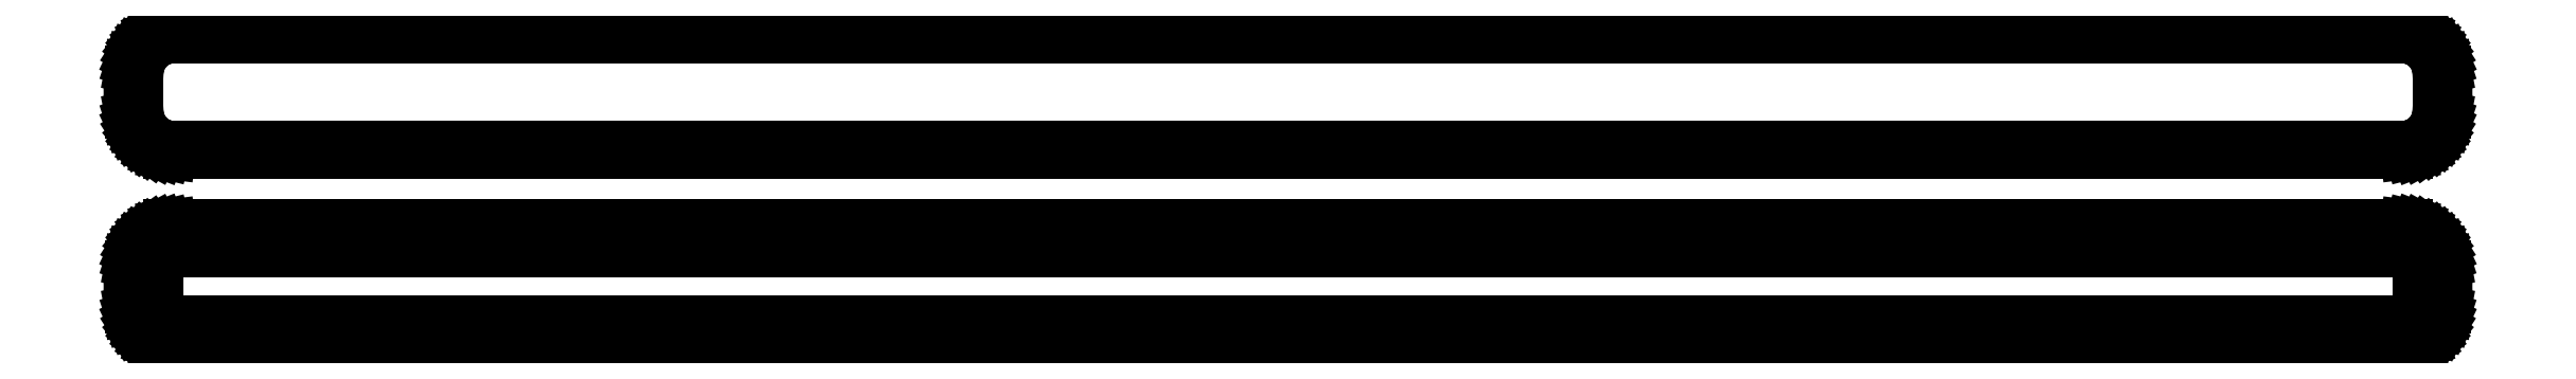
<metadata>
{"format":"dxf","ext":"dxf","renderer":"ezdxf+matplotlib","layout":"modelspace","background":"white","min_lineweight":24,"dpi":150}
</metadata>
<code>
0
SECTION
2
ENTITIES
0
LINE
8
0
10
138.4
20
64.59
11
139
21
64.74
0
LINE
8
0
10
139
20
64.74
11
139.6
21
64.98
0
LINE
8
0
10
139.6
20
64.98
11
140.2
21
65.28
0
LINE
8
0
10
140.2
20
65.28
11
140.7
21
65.65
0
LINE
8
0
10
140.7
20
65.65
11
141.1
21
66.08
0
LINE
8
0
10
141.1
20
66.08
11
141.5
21
66.56
0
LINE
8
0
10
141.5
20
66.56
11
141.9
21
67.09
0
LINE
8
0
10
141.9
20
67.09
11
142.1
21
67.66
0
LINE
8
0
10
142.1
20
67.66
11
142.3
21
68.26
0
LINE
8
0
10
142.3
20
68.26
11
142.5
21
68.87
0
LINE
8
0
10
142.5
20
68.87
11
142.5
21
69.5
0
LINE
8
0
10
142.5
20
69.5
11
142.5
21
74.5
0
LINE
8
0
10
142.5
20
74.5
11
142.5
21
75.13
0
LINE
8
0
10
142.5
20
75.13
11
142.3
21
75.74
0
LINE
8
0
10
142.3
20
75.74
11
142.1
21
76.34
0
LINE
8
0
10
142.1
20
76.34
11
141.9
21
76.91
0
LINE
8
0
10
141.9
20
76.91
11
141.5
21
77.44
0
LINE
8
0
10
141.5
20
77.44
11
141.1
21
77.92
0
LINE
8
0
10
141.1
20
77.92
11
140.7
21
78.35
0
LINE
8
0
10
140.7
20
78.35
11
140.2
21
78.72
0
LINE
8
0
10
140.2
20
78.72
11
139.6
21
79.02
0
LINE
8
0
10
139.6
20
79.02
11
139
21
79.26
0
LINE
8
0
10
139
20
79.26
11
138.4
21
79.41
0
LINE
8
0
10
138.4
20
79.41
11
137.8
21
79.49
0
LINE
8
0
10
137.8
20
79.49
11
-137.8
21
79.49
0
LINE
8
0
10
-137.8
20
79.49
11
-138.4
21
79.41
0
LINE
8
0
10
-138.4
20
79.41
11
-139
21
79.26
0
LINE
8
0
10
-139
20
79.26
11
-139.6
21
79.02
0
LINE
8
0
10
-139.6
20
79.02
11
-140.2
21
78.72
0
LINE
8
0
10
-140.2
20
78.72
11
-140.7
21
78.35
0
LINE
8
0
10
-140.7
20
78.35
11
-141.1
21
77.92
0
LINE
8
0
10
-141.1
20
77.92
11
-141.5
21
77.44
0
LINE
8
0
10
-141.5
20
77.44
11
-141.9
21
76.91
0
LINE
8
0
10
-141.9
20
76.91
11
-142.1
21
76.34
0
LINE
8
0
10
-142.1
20
76.34
11
-142.3
21
75.74
0
LINE
8
0
10
-142.3
20
75.74
11
-142.5
21
75.13
0
LINE
8
0
10
-142.5
20
75.13
11
-142.5
21
74.5
0
LINE
8
0
10
-142.5
20
74.5
11
-142.5
21
69.5
0
LINE
8
0
10
-142.5
20
69.5
11
-142.5
21
68.87
0
LINE
8
0
10
-142.5
20
68.87
11
-142.3
21
68.26
0
LINE
8
0
10
-142.3
20
68.26
11
-142.1
21
67.66
0
LINE
8
0
10
-142.1
20
67.66
11
-141.9
21
67.09
0
LINE
8
0
10
-141.9
20
67.09
11
-141.5
21
66.56
0
LINE
8
0
10
-141.5
20
66.56
11
-141.1
21
66.08
0
LINE
8
0
10
-141.1
20
66.08
11
-140.7
21
65.65
0
LINE
8
0
10
-140.7
20
65.65
11
-140.2
21
65.28
0
LINE
8
0
10
-140.2
20
65.28
11
-139.6
21
64.98
0
LINE
8
0
10
-139.6
20
64.98
11
-139
21
64.74
0
LINE
8
0
10
-139
20
64.74
11
-138.4
21
64.59
0
LINE
8
0
10
-138.4
20
64.59
11
-137.8
21
64.51
0
LINE
8
0
10
-137.8
20
64.51
11
137.8
21
64.51
0
LINE
8
0
10
137.8
20
64.51
11
138.4
21
64.59
0
LINE
8
0
10
-137.5
20
65.18
11
-138.1
21
65.25
0
LINE
8
0
10
-138.1
20
65.25
11
-138.7
21
65.4
0
LINE
8
0
10
-138.7
20
65.4
11
-139.2
21
65.61
0
LINE
8
0
10
-139.2
20
65.61
11
-139.7
21
65.88
0
LINE
8
0
10
-139.7
20
65.88
11
-140.2
21
66.22
0
LINE
8
0
10
-140.2
20
66.22
11
-140.6
21
66.62
0
LINE
8
0
10
-140.6
20
66.62
11
-141
21
67.06
0
LINE
8
0
10
-141
20
67.06
11
-141.3
21
67.54
0
LINE
8
0
10
-141.3
20
67.54
11
-141.5
21
68.06
0
LINE
8
0
10
-141.5
20
68.06
11
-141.7
21
68.61
0
LINE
8
0
10
-141.7
20
68.61
11
-141.8
21
69.18
0
LINE
8
0
10
-141.8
20
69.18
11
-141.8
21
69.75
0
LINE
8
0
10
-141.8
20
69.75
11
-141.8
21
74.25
0
LINE
8
0
10
-141.8
20
74.25
11
-141.8
21
74.82
0
LINE
8
0
10
-141.8
20
74.82
11
-141.7
21
75.39
0
LINE
8
0
10
-141.7
20
75.39
11
-141.5
21
75.94
0
LINE
8
0
10
-141.5
20
75.94
11
-141.3
21
76.46
0
LINE
8
0
10
-141.3
20
76.46
11
-141
21
76.94
0
LINE
8
0
10
-141
20
76.94
11
-140.6
21
77.38
0
LINE
8
0
10
-140.6
20
77.38
11
-140.2
21
77.78
0
LINE
8
0
10
-140.2
20
77.78
11
-139.7
21
78.12
0
LINE
8
0
10
-139.7
20
78.12
11
-139.2
21
78.39
0
LINE
8
0
10
-139.2
20
78.39
11
-138.7
21
78.6
0
LINE
8
0
10
-138.7
20
78.6
11
-138.1
21
78.75
0
LINE
8
0
10
-138.1
20
78.75
11
-137.5
21
78.82
0
LINE
8
0
10
-137.5
20
78.82
11
137.5
21
78.82
0
LINE
8
0
10
137.5
20
78.82
11
138.1
21
78.75
0
LINE
8
0
10
138.1
20
78.75
11
138.7
21
78.6
0
LINE
8
0
10
138.7
20
78.6
11
139.2
21
78.39
0
LINE
8
0
10
139.2
20
78.39
11
139.7
21
78.12
0
LINE
8
0
10
139.7
20
78.12
11
140.2
21
77.78
0
LINE
8
0
10
140.2
20
77.78
11
140.6
21
77.38
0
LINE
8
0
10
140.6
20
77.38
11
141
21
76.94
0
LINE
8
0
10
141
20
76.94
11
141.3
21
76.46
0
LINE
8
0
10
141.3
20
76.46
11
141.5
21
75.94
0
LINE
8
0
10
141.5
20
75.94
11
141.7
21
75.39
0
LINE
8
0
10
141.7
20
75.39
11
141.8
21
74.82
0
LINE
8
0
10
141.8
20
74.82
11
141.8
21
74.25
0
LINE
8
0
10
141.8
20
74.25
11
141.8
21
69.75
0
LINE
8
0
10
141.8
20
69.75
11
141.8
21
69.18
0
LINE
8
0
10
141.8
20
69.18
11
141.7
21
68.61
0
LINE
8
0
10
141.7
20
68.61
11
141.5
21
68.06
0
LINE
8
0
10
141.5
20
68.06
11
141.3
21
67.54
0
LINE
8
0
10
141.3
20
67.54
11
141
21
67.06
0
LINE
8
0
10
141
20
67.06
11
140.6
21
66.62
0
LINE
8
0
10
140.6
20
66.62
11
140.2
21
66.22
0
LINE
8
0
10
140.2
20
66.22
11
139.7
21
65.88
0
LINE
8
0
10
139.7
20
65.88
11
139.2
21
65.61
0
LINE
8
0
10
139.2
20
65.61
11
138.7
21
65.4
0
LINE
8
0
10
138.7
20
65.4
11
138.1
21
65.25
0
LINE
8
0
10
138.1
20
65.25
11
137.5
21
65.18
0
LINE
8
0
10
137.5
20
65.18
11
-137.5
21
65.18
0
LINE
8
0
10
138.4
20
40.59
11
139
21
40.74
0
LINE
8
0
10
139
20
40.74
11
139.6
21
40.98
0
LINE
8
0
10
139.6
20
40.98
11
140.2
21
41.28
0
LINE
8
0
10
140.2
20
41.28
11
140.7
21
41.65
0
LINE
8
0
10
140.7
20
41.65
11
141.1
21
42.08
0
LINE
8
0
10
141.1
20
42.08
11
141.5
21
42.56
0
LINE
8
0
10
141.5
20
42.56
11
141.9
21
43.09
0
LINE
8
0
10
141.9
20
43.09
11
142.1
21
43.66
0
LINE
8
0
10
142.1
20
43.66
11
142.3
21
44.26
0
LINE
8
0
10
142.3
20
44.26
11
142.5
21
44.87
0
LINE
8
0
10
142.5
20
44.87
11
142.5
21
45.5
0
LINE
8
0
10
142.5
20
45.5
11
142.5
21
50.5
0
LINE
8
0
10
142.5
20
50.5
11
142.5
21
51.13
0
LINE
8
0
10
142.5
20
51.13
11
142.3
21
51.74
0
LINE
8
0
10
142.3
20
51.74
11
142.1
21
52.34
0
LINE
8
0
10
142.1
20
52.34
11
141.9
21
52.91
0
LINE
8
0
10
141.9
20
52.91
11
141.5
21
53.44
0
LINE
8
0
10
141.5
20
53.44
11
141.1
21
53.92
0
LINE
8
0
10
141.1
20
53.92
11
140.7
21
54.35
0
LINE
8
0
10
140.7
20
54.35
11
140.2
21
54.72
0
LINE
8
0
10
140.2
20
54.72
11
139.6
21
55.02
0
LINE
8
0
10
139.6
20
55.02
11
139
21
55.26
0
LINE
8
0
10
139
20
55.26
11
138.4
21
55.41
0
LINE
8
0
10
138.4
20
55.41
11
137.8
21
55.49
0
LINE
8
0
10
137.8
20
55.49
11
-137.8
21
55.49
0
LINE
8
0
10
-137.8
20
55.49
11
-138.4
21
55.41
0
LINE
8
0
10
-138.4
20
55.41
11
-139
21
55.26
0
LINE
8
0
10
-139
20
55.26
11
-139.6
21
55.02
0
LINE
8
0
10
-139.6
20
55.02
11
-140.2
21
54.72
0
LINE
8
0
10
-140.2
20
54.72
11
-140.7
21
54.35
0
LINE
8
0
10
-140.7
20
54.35
11
-141.1
21
53.92
0
LINE
8
0
10
-141.1
20
53.92
11
-141.5
21
53.44
0
LINE
8
0
10
-141.5
20
53.44
11
-141.9
21
52.91
0
LINE
8
0
10
-141.9
20
52.91
11
-142.1
21
52.34
0
LINE
8
0
10
-142.1
20
52.34
11
-142.3
21
51.74
0
LINE
8
0
10
-142.3
20
51.74
11
-142.5
21
51.13
0
LINE
8
0
10
-142.5
20
51.13
11
-142.5
21
50.5
0
LINE
8
0
10
-142.5
20
50.5
11
-142.5
21
45.5
0
LINE
8
0
10
-142.5
20
45.5
11
-142.5
21
44.87
0
LINE
8
0
10
-142.5
20
44.87
11
-142.3
21
44.26
0
LINE
8
0
10
-142.3
20
44.26
11
-142.1
21
43.66
0
LINE
8
0
10
-142.1
20
43.66
11
-141.9
21
43.09
0
LINE
8
0
10
-141.9
20
43.09
11
-141.5
21
42.56
0
LINE
8
0
10
-141.5
20
42.56
11
-141.1
21
42.08
0
LINE
8
0
10
-141.1
20
42.08
11
-140.7
21
41.65
0
LINE
8
0
10
-140.7
20
41.65
11
-140.2
21
41.28
0
LINE
8
0
10
-140.2
20
41.28
11
-139.6
21
40.98
0
LINE
8
0
10
-139.6
20
40.98
11
-139
21
40.74
0
LINE
8
0
10
-139
20
40.74
11
-138.4
21
40.59
0
LINE
8
0
10
-138.4
20
40.59
11
-137.8
21
40.51
0
LINE
8
0
10
-137.8
20
40.51
11
137.8
21
40.51
0
LINE
8
0
10
137.8
20
40.51
11
138.4
21
40.59
0
LINE
8
0
10
-137.4
20
43.64
11
-137.6
21
43.68
0
LINE
8
0
10
-137.6
20
43.68
11
-137.9
21
43.74
0
LINE
8
0
10
-137.9
20
43.74
11
-138.1
21
43.84
0
LINE
8
0
10
-138.1
20
43.84
11
-138.4
21
43.97
0
LINE
8
0
10
-138.4
20
43.97
11
-138.6
21
44.12
0
LINE
8
0
10
-138.6
20
44.12
11
-138.8
21
44.31
0
LINE
8
0
10
-138.8
20
44.31
11
-139
21
44.51
0
LINE
8
0
10
-139
20
44.51
11
-139.1
21
44.73
0
LINE
8
0
10
-139.1
20
44.73
11
-139.2
21
44.97
0
LINE
8
0
10
-139.2
20
44.97
11
-139.3
21
45.23
0
LINE
8
0
10
-139.3
20
45.23
11
-139.3
21
45.49
0
LINE
8
0
10
-139.3
20
45.49
11
-139.4
21
45.75
0
LINE
8
0
10
-139.4
20
45.75
11
-139.4
21
50.25
0
LINE
8
0
10
-139.4
20
50.25
11
-139.3
21
50.51
0
LINE
8
0
10
-139.3
20
50.51
11
-139.3
21
50.77
0
LINE
8
0
10
-139.3
20
50.77
11
-139.2
21
51.03
0
LINE
8
0
10
-139.2
20
51.03
11
-139.1
21
51.27
0
LINE
8
0
10
-139.1
20
51.27
11
-139
21
51.49
0
LINE
8
0
10
-139
20
51.49
11
-138.8
21
51.69
0
LINE
8
0
10
-138.8
20
51.69
11
-138.6
21
51.88
0
LINE
8
0
10
-138.6
20
51.88
11
-138.4
21
52.03
0
LINE
8
0
10
-138.4
20
52.03
11
-138.1
21
52.16
0
LINE
8
0
10
-138.1
20
52.16
11
-137.9
21
52.26
0
LINE
8
0
10
-137.9
20
52.26
11
-137.6
21
52.32
0
LINE
8
0
10
-137.6
20
52.32
11
-137.4
21
52.36
0
LINE
8
0
10
-137.4
20
52.36
11
137.4
21
52.36
0
LINE
8
0
10
137.4
20
52.36
11
137.6
21
52.32
0
LINE
8
0
10
137.6
20
52.32
11
137.9
21
52.26
0
LINE
8
0
10
137.9
20
52.26
11
138.1
21
52.16
0
LINE
8
0
10
138.1
20
52.16
11
138.4
21
52.03
0
LINE
8
0
10
138.4
20
52.03
11
138.6
21
51.88
0
LINE
8
0
10
138.6
20
51.88
11
138.8
21
51.69
0
LINE
8
0
10
138.8
20
51.69
11
139
21
51.49
0
LINE
8
0
10
139
20
51.49
11
139.1
21
51.27
0
LINE
8
0
10
139.1
20
51.27
11
139.2
21
51.03
0
LINE
8
0
10
139.2
20
51.03
11
139.3
21
50.77
0
LINE
8
0
10
139.3
20
50.77
11
139.3
21
50.51
0
LINE
8
0
10
139.3
20
50.51
11
139.4
21
50.25
0
LINE
8
0
10
139.4
20
50.25
11
139.4
21
45.75
0
LINE
8
0
10
139.4
20
45.75
11
139.3
21
45.49
0
LINE
8
0
10
139.3
20
45.49
11
139.3
21
45.23
0
LINE
8
0
10
139.3
20
45.23
11
139.2
21
44.97
0
LINE
8
0
10
139.2
20
44.97
11
139.1
21
44.73
0
LINE
8
0
10
139.1
20
44.73
11
139
21
44.51
0
LINE
8
0
10
139
20
44.51
11
138.8
21
44.31
0
LINE
8
0
10
138.8
20
44.31
11
138.6
21
44.12
0
LINE
8
0
10
138.6
20
44.12
11
138.4
21
43.97
0
LINE
8
0
10
138.4
20
43.97
11
138.1
21
43.84
0
LINE
8
0
10
138.1
20
43.84
11
137.9
21
43.74
0
LINE
8
0
10
137.9
20
43.74
11
137.6
21
43.68
0
LINE
8
0
10
137.6
20
43.68
11
137.4
21
43.64
0
LINE
8
0
10
137.4
20
43.64
11
-137.4
21
43.64
0
ENDSEC
0
EOF

</code>
